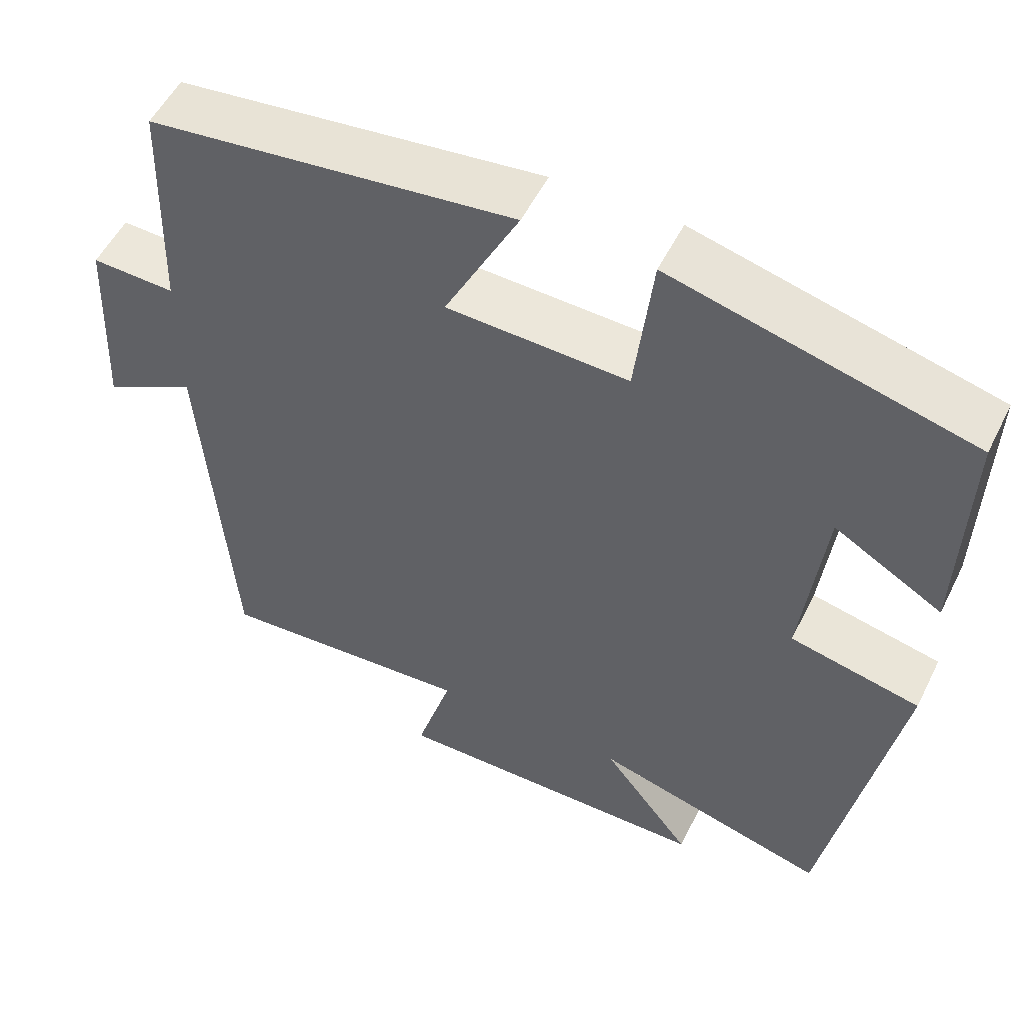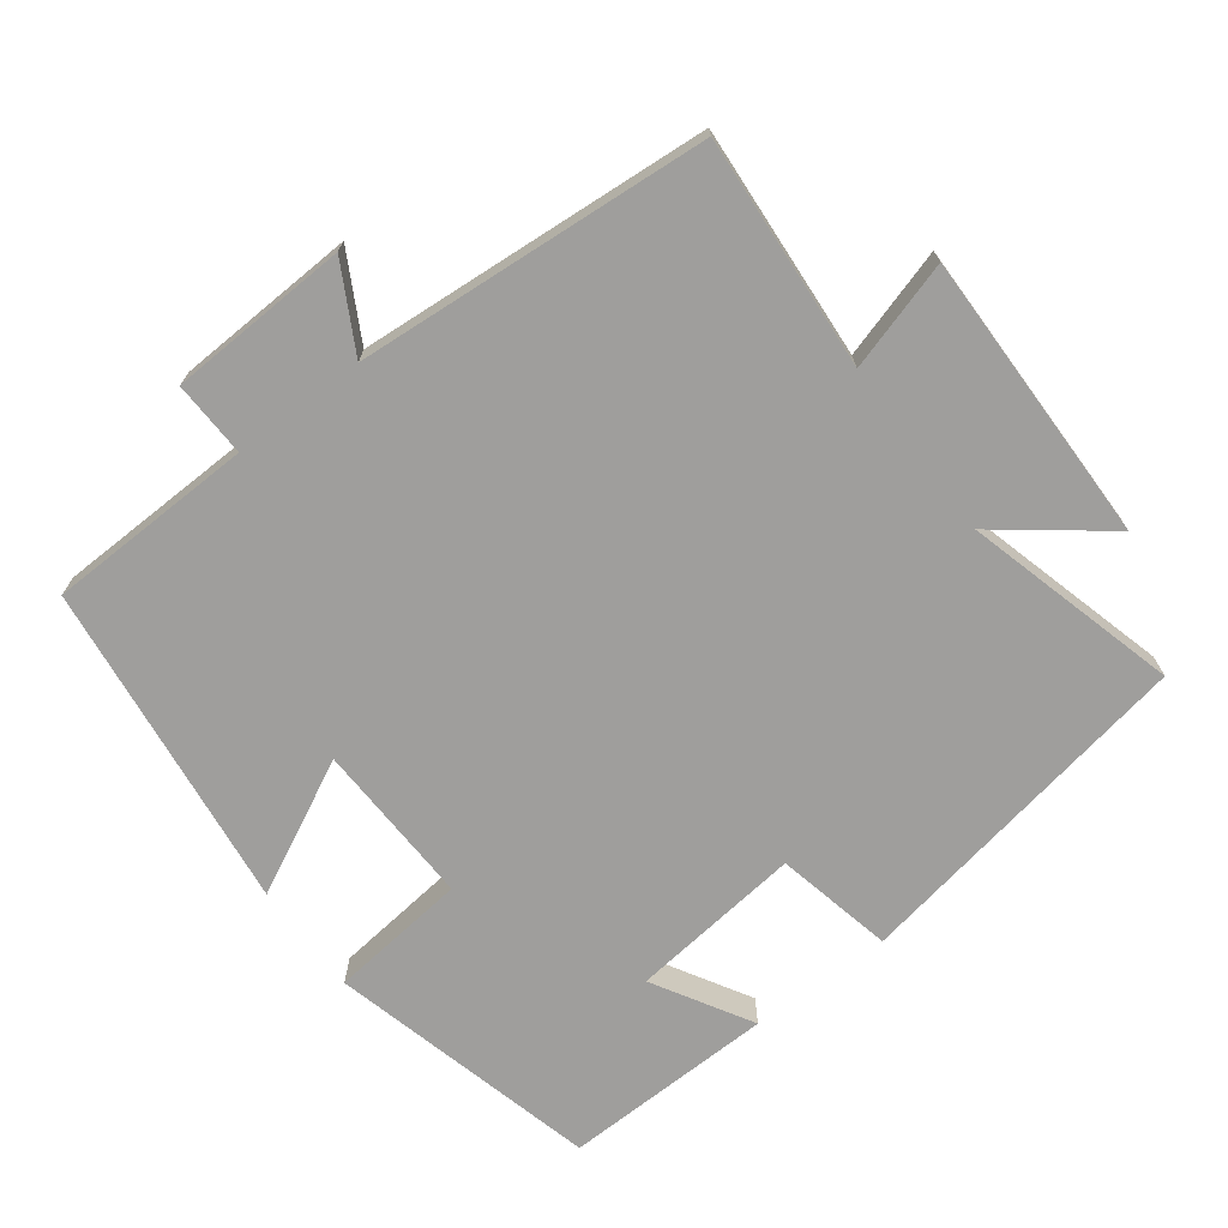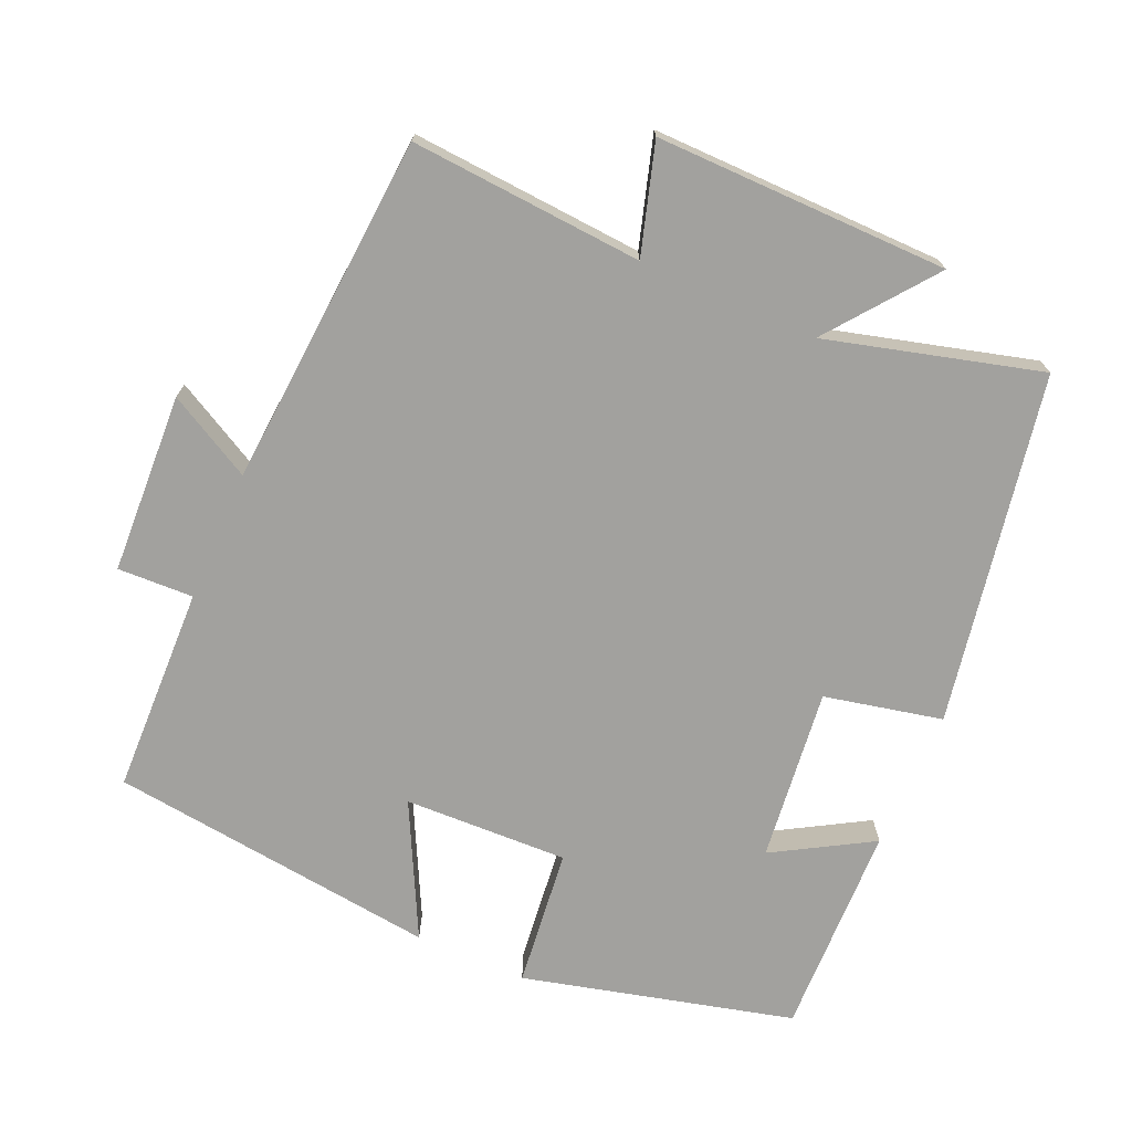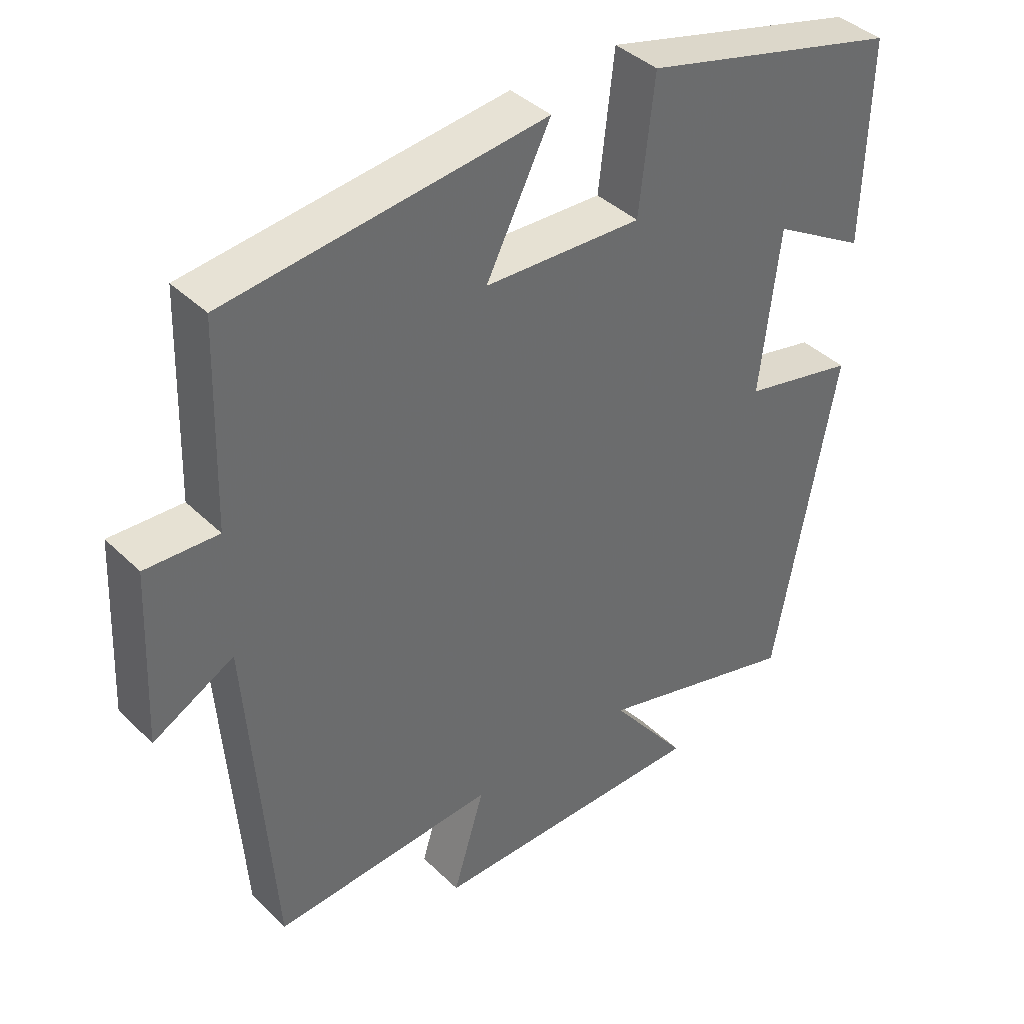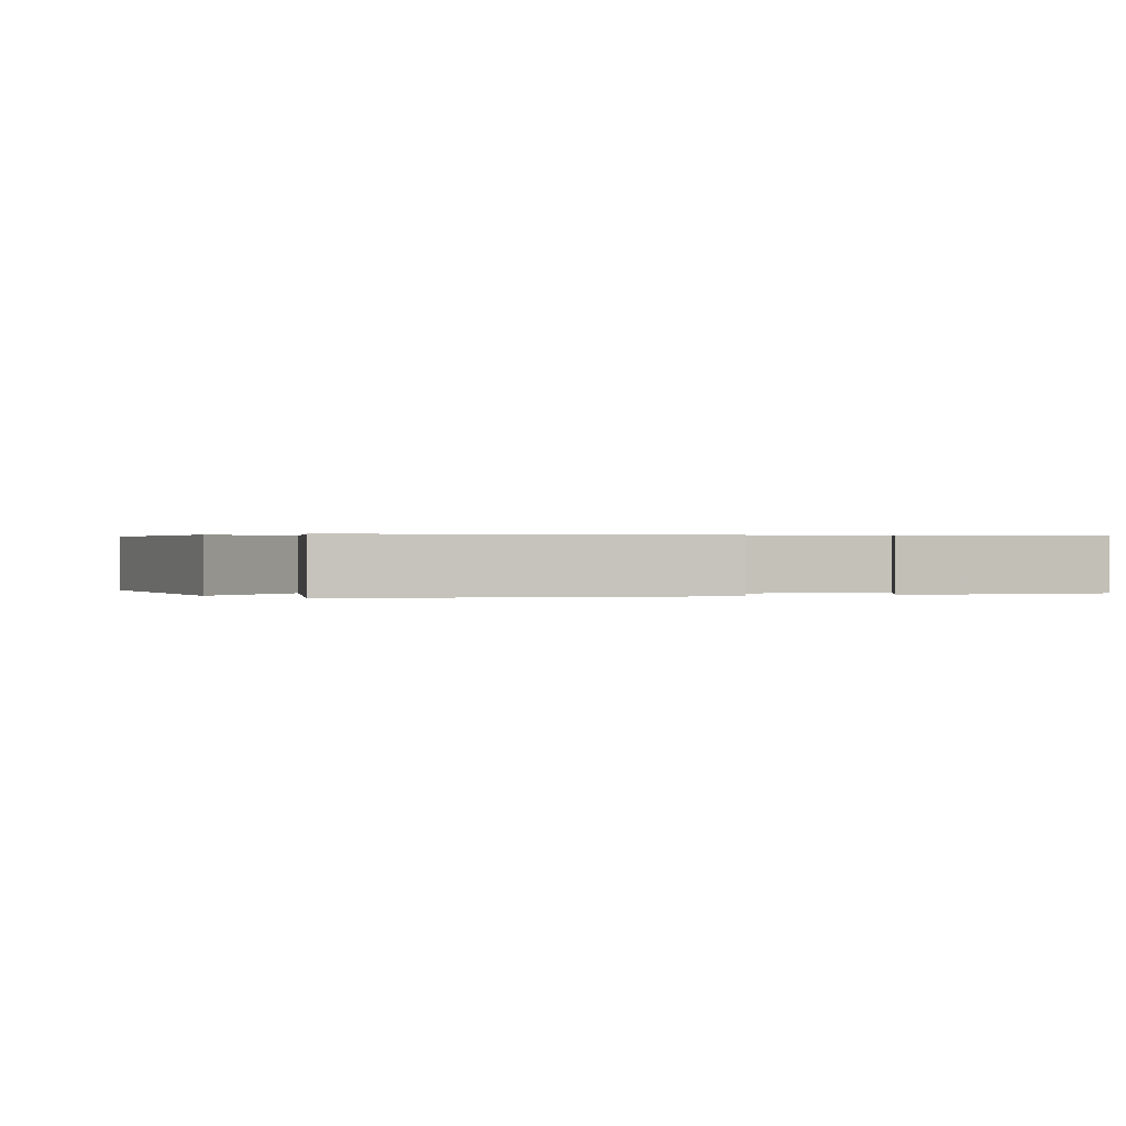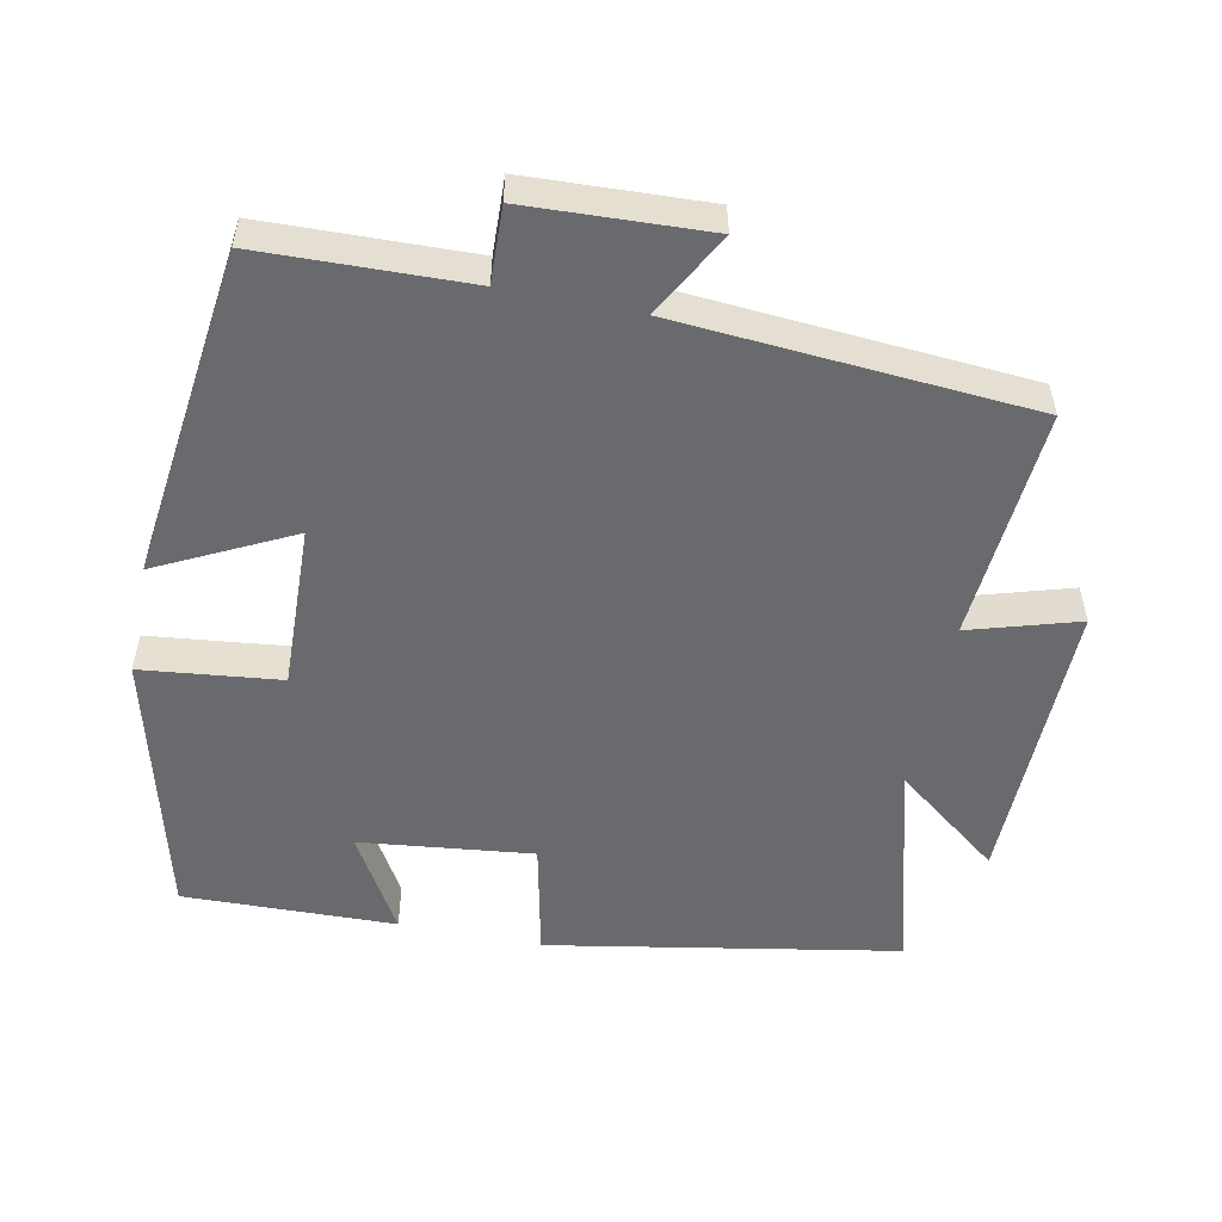
<metadata>
{"format":"obj","ext":"obj","renderer":"f3d","projection":"perspective","resolution":1024,"background":"white","views":[{"elev":53.5,"azim":-153.9,"up":"+Z"},{"elev":-70.9,"azim":126.9,"up":"+Y"},{"elev":-72.1,"azim":156.3,"up":"+Y"},{"elev":39.7,"azim":139.9,"up":"+Z"},{"elev":0.3,"azim":-113.5,"up":"+Y"},{"elev":-53.1,"azim":78.4,"up":"+Y"}]}
</metadata>
<code>
v 0.464 0.07 -0.523
v 0.138 0.07 -0.5
v 0.184 0.07 -0.652
v -0.226 0.07 -0.648
v -0.112 0.07 -0.5
v -0.411 0.07 -0.581
v -0.5 0.07 -0.092
v -0.335 0.07 -0.056
v -0.363 0.07 0.186
v -0.5 0.07 0.106
v -0.508 0.07 0.404
v -0.13 0.07 0.5
v -0.108 0.07 0.306
v 0.122 0.07 0.314
v 0.028 0.07 0.5
v 0.491 0.07 0.444
v 0.5 0.07 0.154
v 0.606 0.07 0.158
v 0.618 0.07 -0.094
v 0.5 0.07 -0.03
v 0.464 0 -0.523
v 0.138 0 -0.5
v 0.184 0 -0.652
v -0.226 0 -0.648
v -0.112 0 -0.5
v -0.411 0 -0.581
v -0.5 0 -0.092
v -0.335 0 -0.056
v -0.363 0 0.186
v -0.5 0 0.106
v -0.508 0 0.404
v -0.13 0 0.5
v -0.108 0 0.306
v 0.122 0 0.314
v 0.028 0 0.5
v 0.491 0 0.444
v 0.5 0 0.154
v 0.606 0 0.158
v 0.618 0 -0.094
v 0.5 0 -0.03
f 17 18 19 20
f 16 17 20
f 15 16 20
f 14 15 20
f 20 1 2
f 14 20 2
f 13 14 2
f 11 12 13
f 9 10 11
f 9 11 13 2
f 5 6 7 8
f 9 2 3
f 8 9 3
f 5 8 3
f 3 4 5
f 40 39 38 37
f 40 37 36
f 40 36 35
f 40 35 34
f 22 21 40
f 22 40 34
f 22 34 33
f 33 32 31
f 31 30 29
f 22 33 31 29
f 28 27 26 25
f 23 22 29
f 23 29 28
f 23 28 25
f 25 24 23
f 1 21 22 2
f 2 22 23 3
f 3 23 24 4
f 4 24 25 5
f 5 25 26 6
f 6 26 27 7
f 7 27 28 8
f 8 28 29 9
f 9 29 30 10
f 10 30 31 11
f 11 31 32 12
f 12 32 33 13
f 13 33 34 14
f 14 34 35 15
f 15 35 36 16
f 16 36 37 17
f 17 37 38 18
f 18 38 39 19
f 19 39 40 20
f 20 40 21 1

</code>
